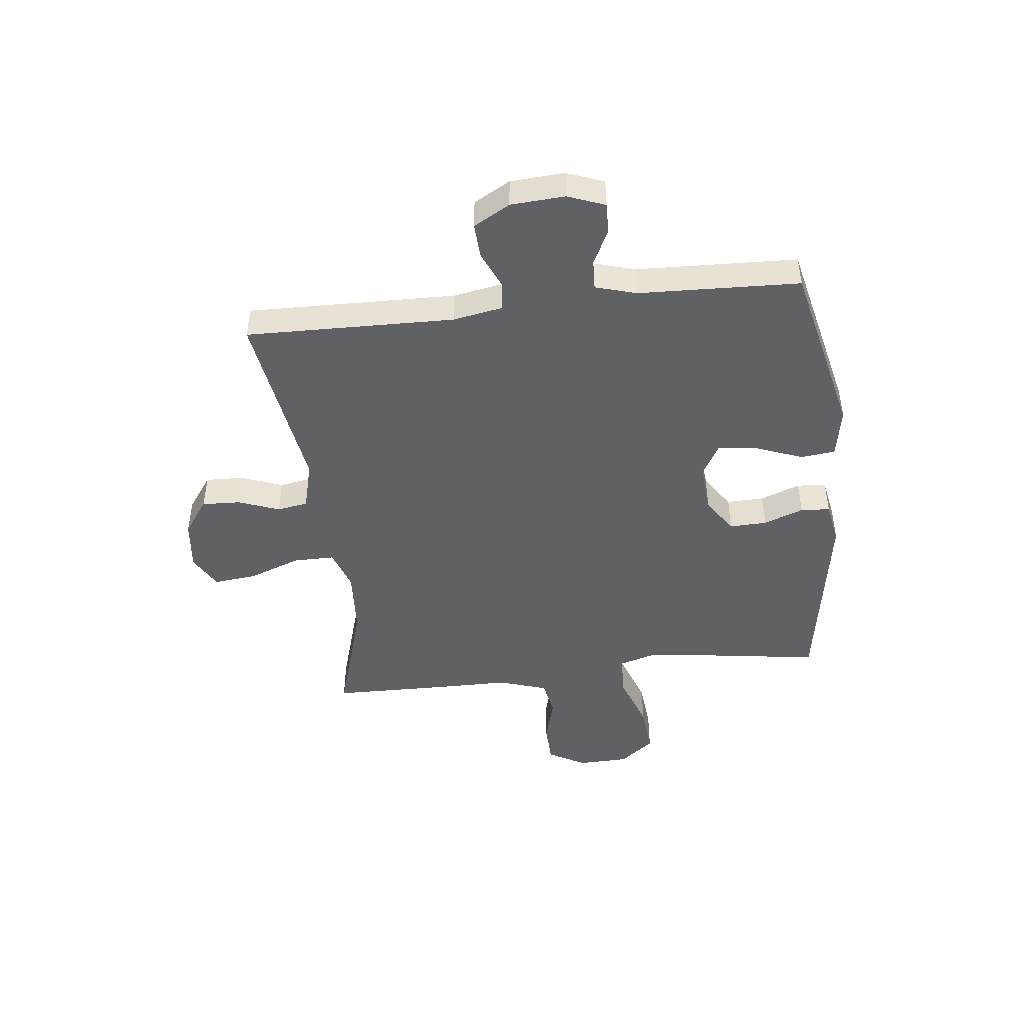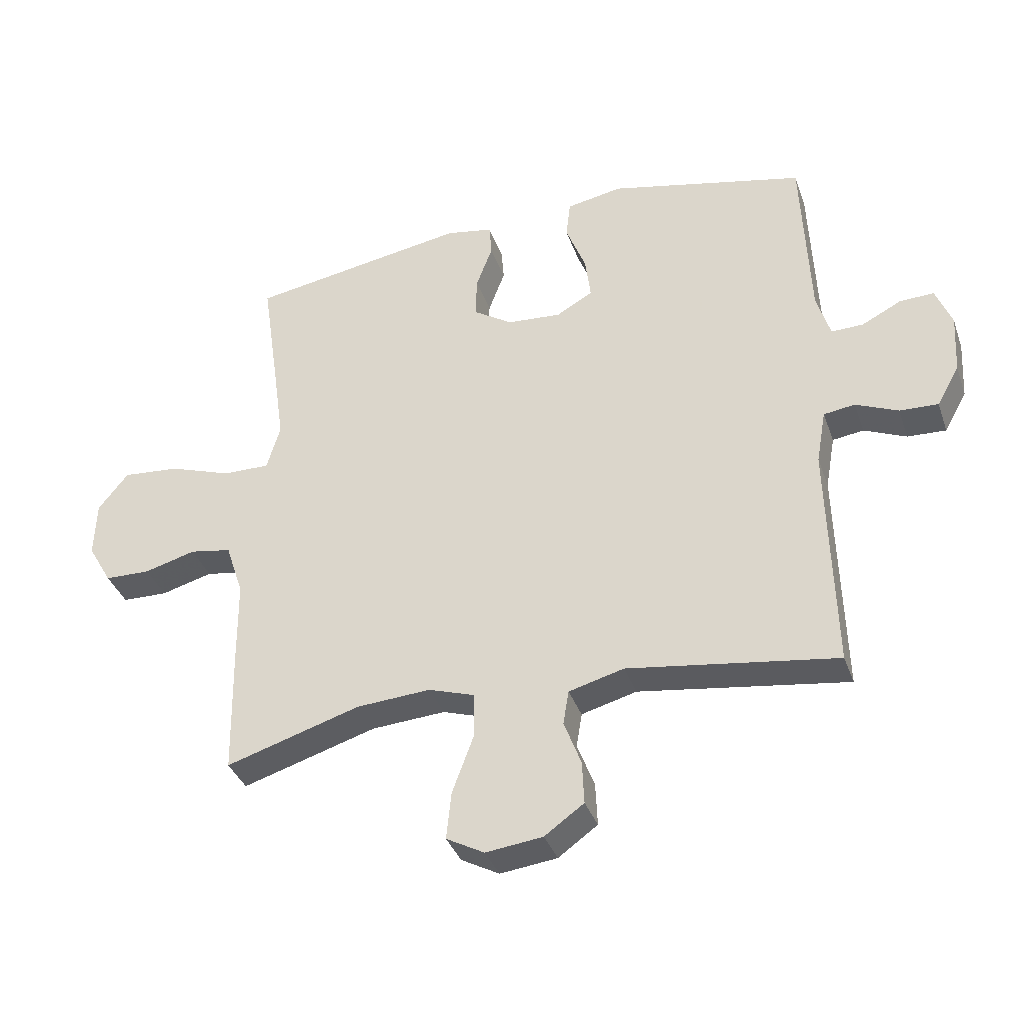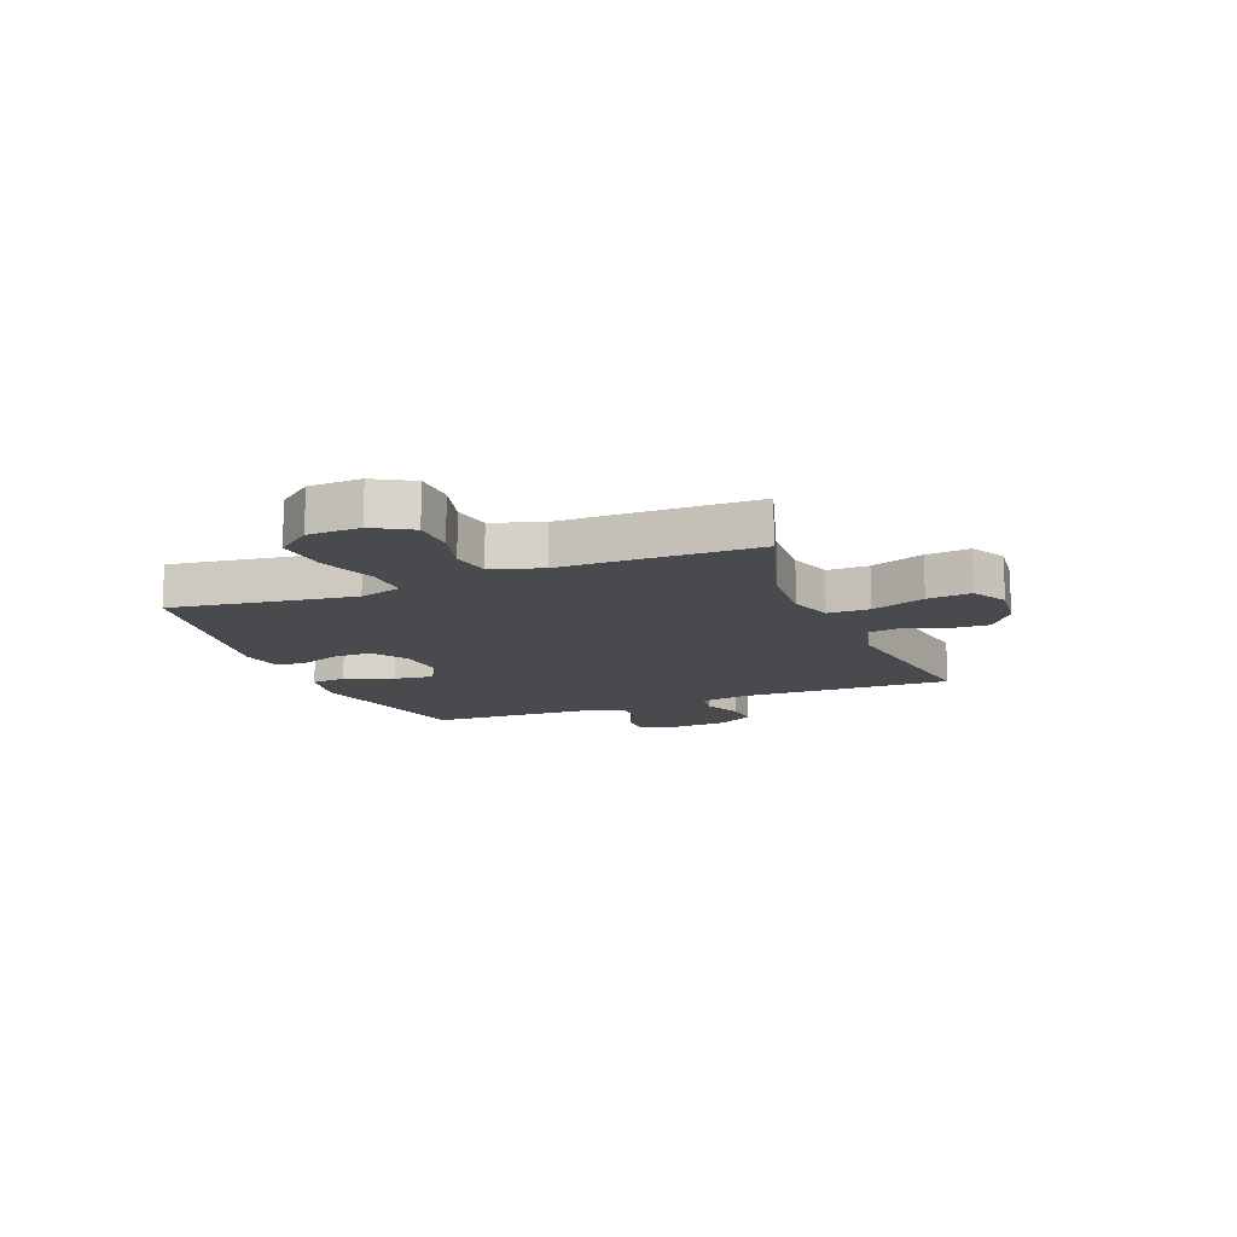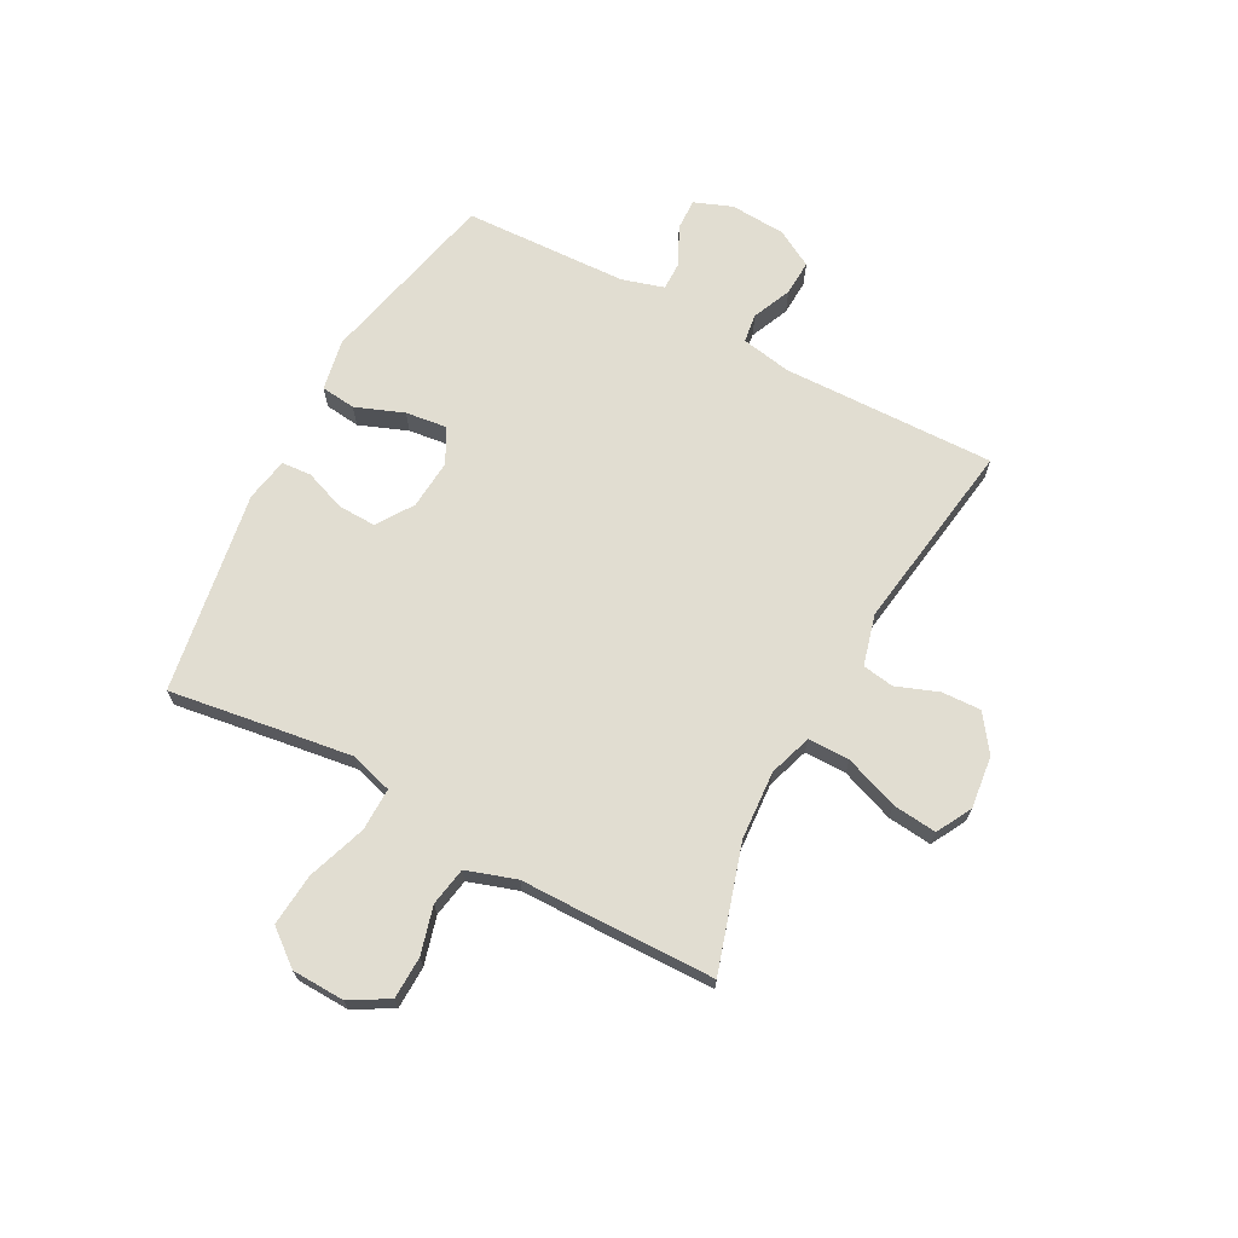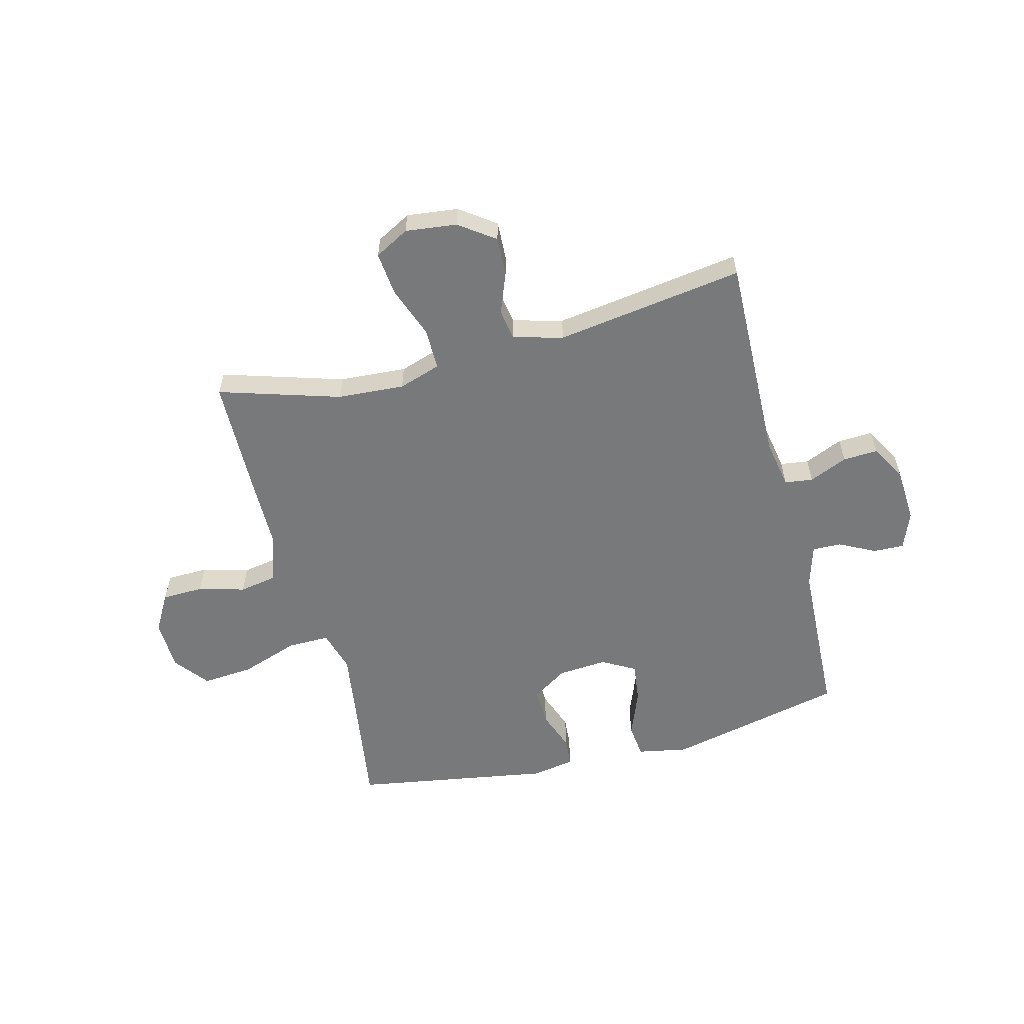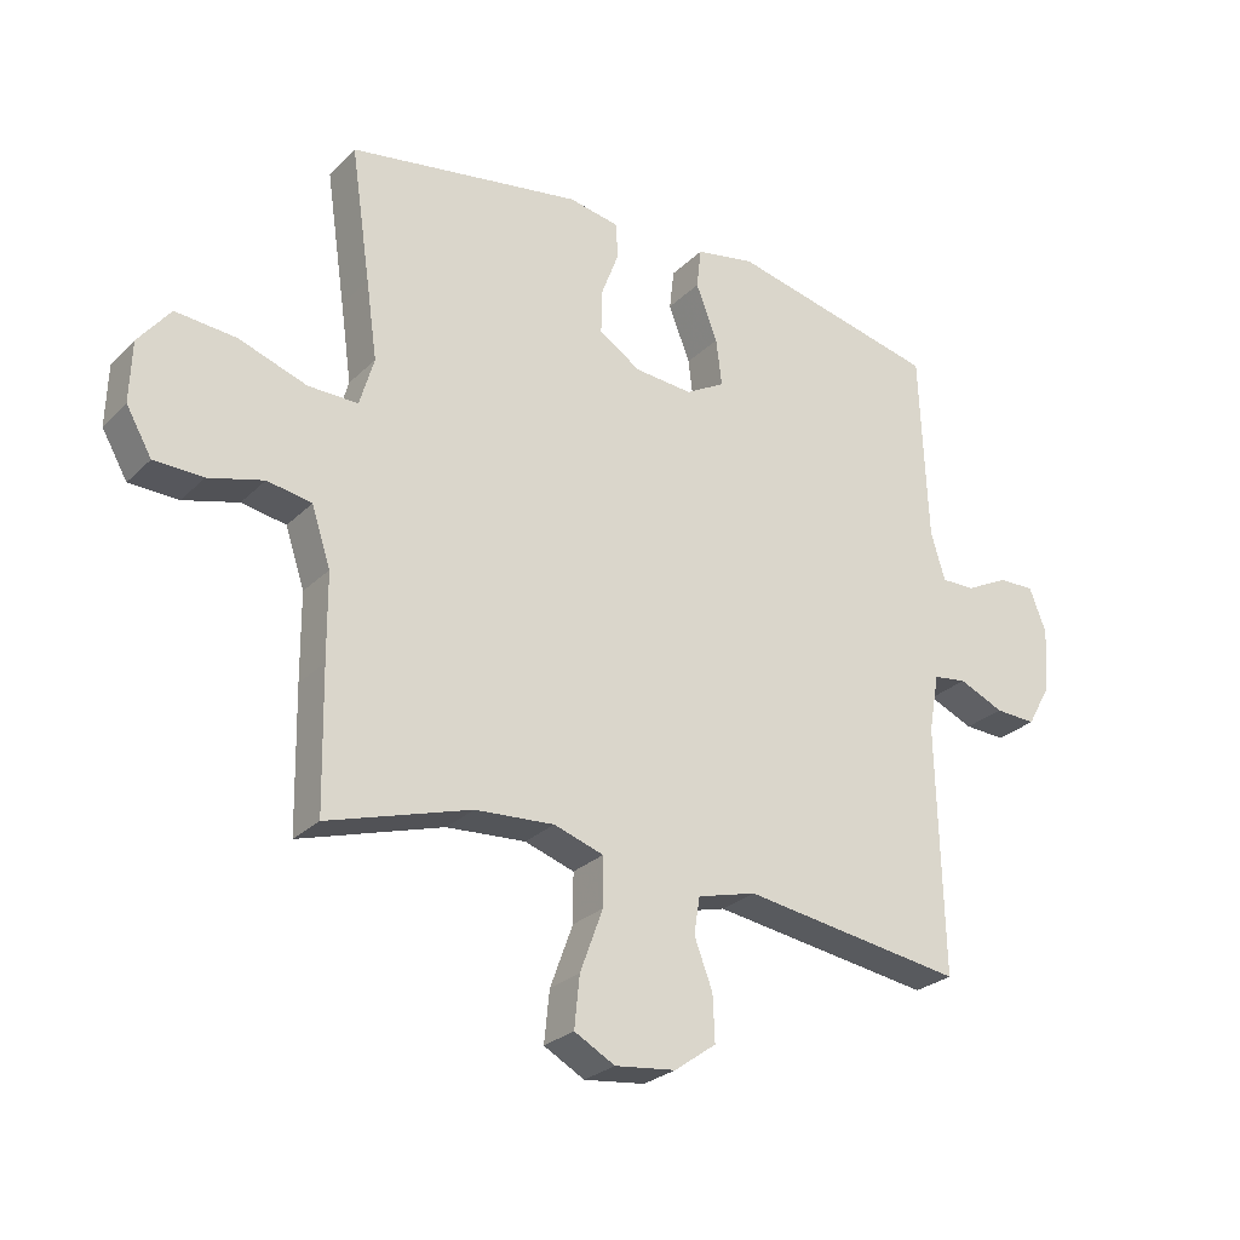
<metadata>
{"format":"obj","ext":"obj","renderer":"f3d","projection":"perspective","resolution":1024,"background":"white","views":[{"elev":-45.9,"azim":-83.3,"up":"+Y"},{"elev":-36.7,"azim":-161.7,"up":"+Z"},{"elev":-13.3,"azim":111.7,"up":"+Y"},{"elev":68.8,"azim":118.2,"up":"+Y"},{"elev":-57.7,"azim":-165.6,"up":"+Y"},{"elev":-26.7,"azim":145.7,"up":"+Z"}]}
</metadata>
<code>
v -0.5 0.07 -0.5
v -0.491 0.07 -0.123
v -0.507 0.07 -0.034
v -0.558 0.07 -0.027
v -0.627 0.07 -0.057
v -0.69 0.07 -0.06
v -0.727 0.07 0.006
v -0.733 0.07 0.104
v -0.707 0.07 0.171
v -0.651 0.07 0.169
v -0.586 0.07 0.136
v -0.534 0.07 0.135
v -0.512 0.07 0.209
v -0.5 0.07 0.5
v -0.179 0.07 0.573
v -0.088 0.07 0.556
v -0.081 0.07 0.494
v -0.114 0.07 0.409
v -0.123 0.07 0.337
v -0.063 0.07 0.303
v 0.026 0.07 0.31
v 0.09 0.07 0.352
v 0.088 0.07 0.42
v 0.061 0.07 0.492
v 0.065 0.07 0.545
v 0.142 0.07 0.559
v 0.5 0.07 0.5
v 0.47 0.07 0.296
v 0.453 0.07 0.176
v 0.475 0.07 0.101
v 0.551 0.07 0.102
v 0.655 0.07 0.138
v 0.748 0.07 0.146
v 0.797 0.07 0.084
v 0.8 0.07 -0.009
v 0.761 0.07 -0.077
v 0.686 0.07 -0.079
v 0.602 0.07 -0.056
v 0.534 0.07 -0.068
v 0.505 0.07 -0.156
v 0.504 0.07 -0.287
v 0.5 0.07 -0.5
v 0.281 0.07 -0.433
v 0.16 0.07 -0.425
v 0.084 0.07 -0.45
v 0.084 0.07 -0.524
v 0.119 0.07 -0.619
v 0.127 0.07 -0.697
v 0.065 0.07 -0.731
v -0.028 0.07 -0.72
v -0.092 0.07 -0.674
v -0.089 0.07 -0.604
v -0.061 0.07 -0.53
v -0.07 0.07 -0.474
v -0.16 0.07 -0.45
v -0.5 0 -0.5
v -0.491 0 -0.123
v -0.507 0 -0.034
v -0.558 0 -0.027
v -0.627 0 -0.057
v -0.69 0 -0.06
v -0.727 0 0.006
v -0.733 0 0.104
v -0.707 0 0.171
v -0.651 0 0.169
v -0.586 0 0.136
v -0.534 0 0.135
v -0.512 0 0.209
v -0.5 0 0.5
v -0.179 0 0.573
v -0.088 0 0.556
v -0.081 0 0.494
v -0.114 0 0.409
v -0.123 0 0.337
v -0.063 0 0.303
v 0.026 0 0.31
v 0.09 0 0.352
v 0.088 0 0.42
v 0.061 0 0.492
v 0.065 0 0.545
v 0.142 0 0.559
v 0.5 0 0.5
v 0.47 0 0.296
v 0.453 0 0.176
v 0.475 0 0.101
v 0.551 0 0.102
v 0.655 0 0.138
v 0.748 0 0.146
v 0.797 0 0.084
v 0.8 0 -0.009
v 0.761 0 -0.077
v 0.686 0 -0.079
v 0.602 0 -0.056
v 0.534 0 -0.068
v 0.505 0 -0.156
v 0.504 0 -0.287
v 0.5 0 -0.5
v 0.281 0 -0.433
v 0.16 0 -0.425
v 0.084 0 -0.45
v 0.084 0 -0.524
v 0.119 0 -0.619
v 0.127 0 -0.697
v 0.065 0 -0.731
v -0.028 0 -0.72
v -0.092 0 -0.674
v -0.089 0 -0.604
v -0.061 0 -0.53
v -0.07 0 -0.474
v -0.16 0 -0.45
f 50 51 52 53
f 50 53 54
f 49 50 54
f 46 47 48 49
f 45 46 49 54
f 44 45 54 55
f 40 41 42 43
f 39 40 43 44
f 35 36 37 38
f 35 38 39
f 34 35 39
f 31 32 33 34
f 30 31 34 39
f 25 26 27 28
f 23 24 25 28
f 22 23 28 29
f 21 22 29 30
f 15 16 17 18
f 13 14 15 18
f 12 13 18 19
f 8 9 10 11
f 8 11 12
f 7 8 12
f 4 5 6 7
f 3 4 7 12
f 2 3 12 19
f 55 1 2 19
f 20 21 30 39
f 39 44 55
f 19 20 39 55
f 108 107 106 105
f 109 108 105
f 109 105 104
f 104 103 102 101
f 109 104 101 100
f 110 109 100 99
f 98 97 96 95
f 99 98 95 94
f 93 92 91 90
f 94 93 90
f 94 90 89
f 89 88 87 86
f 94 89 86 85
f 83 82 81 80
f 83 80 79 78
f 84 83 78 77
f 85 84 77 76
f 73 72 71 70
f 73 70 69 68
f 74 73 68 67
f 66 65 64 63
f 67 66 63
f 67 63 62
f 62 61 60 59
f 67 62 59 58
f 74 67 58 57
f 74 57 56 110
f 94 85 76 75
f 110 99 94
f 110 94 75 74
f 1 56 57 2
f 2 57 58 3
f 3 58 59 4
f 4 59 60 5
f 5 60 61 6
f 6 61 62 7
f 7 62 63 8
f 8 63 64 9
f 9 64 65 10
f 10 65 66 11
f 11 66 67 12
f 12 67 68 13
f 13 68 69 14
f 14 69 70 15
f 15 70 71 16
f 16 71 72 17
f 17 72 73 18
f 18 73 74 19
f 19 74 75 20
f 20 75 76 21
f 21 76 77 22
f 22 77 78 23
f 23 78 79 24
f 24 79 80 25
f 25 80 81 26
f 26 81 82 27
f 27 82 83 28
f 28 83 84 29
f 29 84 85 30
f 30 85 86 31
f 31 86 87 32
f 32 87 88 33
f 33 88 89 34
f 34 89 90 35
f 35 90 91 36
f 36 91 92 37
f 37 92 93 38
f 38 93 94 39
f 39 94 95 40
f 40 95 96 41
f 41 96 97 42
f 42 97 98 43
f 43 98 99 44
f 44 99 100 45
f 45 100 101 46
f 46 101 102 47
f 47 102 103 48
f 48 103 104 49
f 49 104 105 50
f 50 105 106 51
f 51 106 107 52
f 52 107 108 53
f 53 108 109 54
f 54 109 110 55
f 55 110 56 1

</code>
